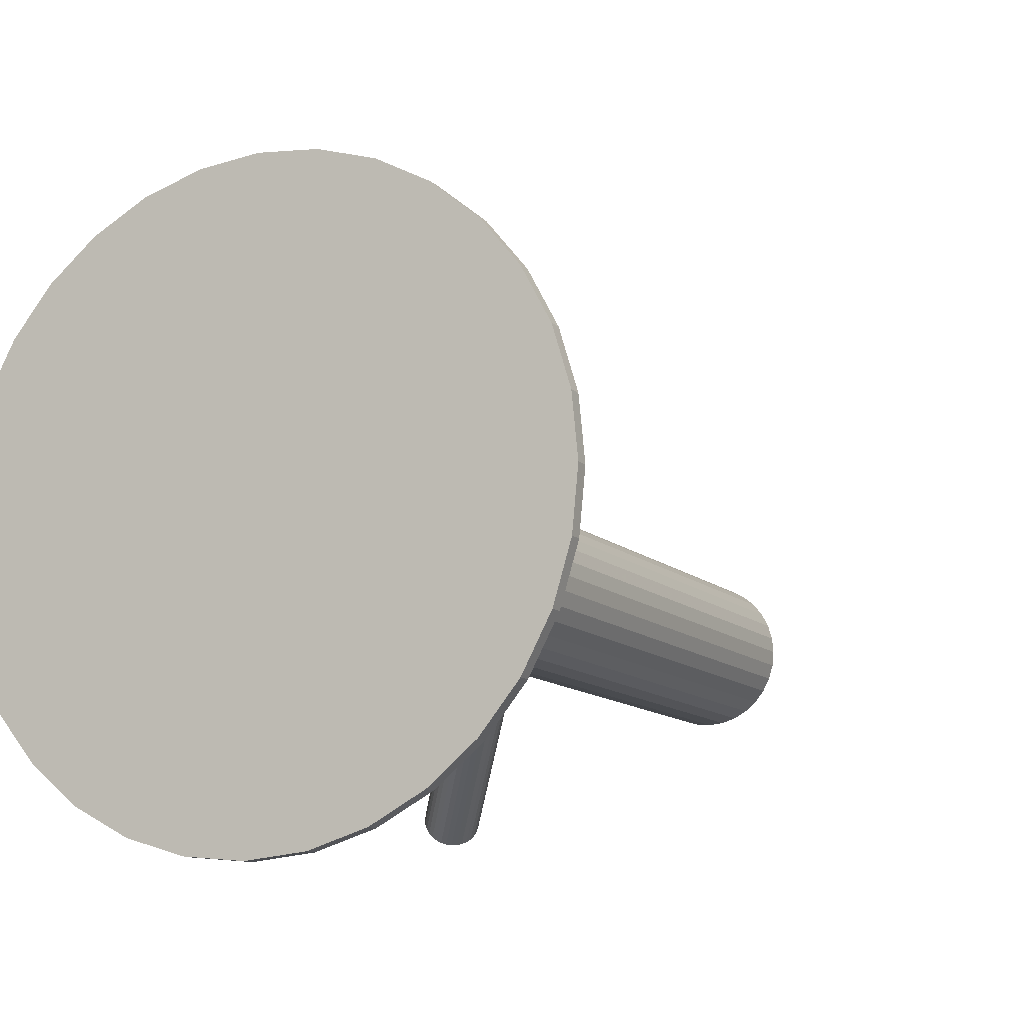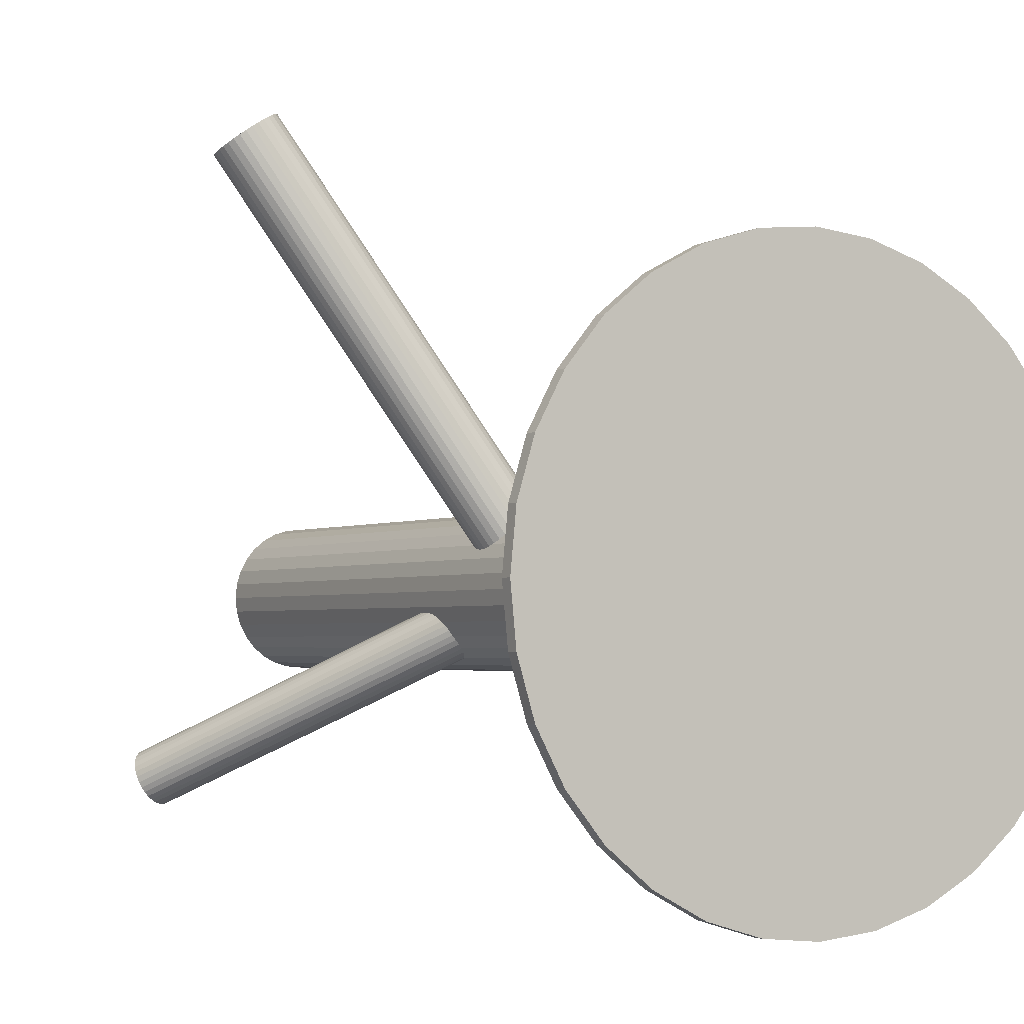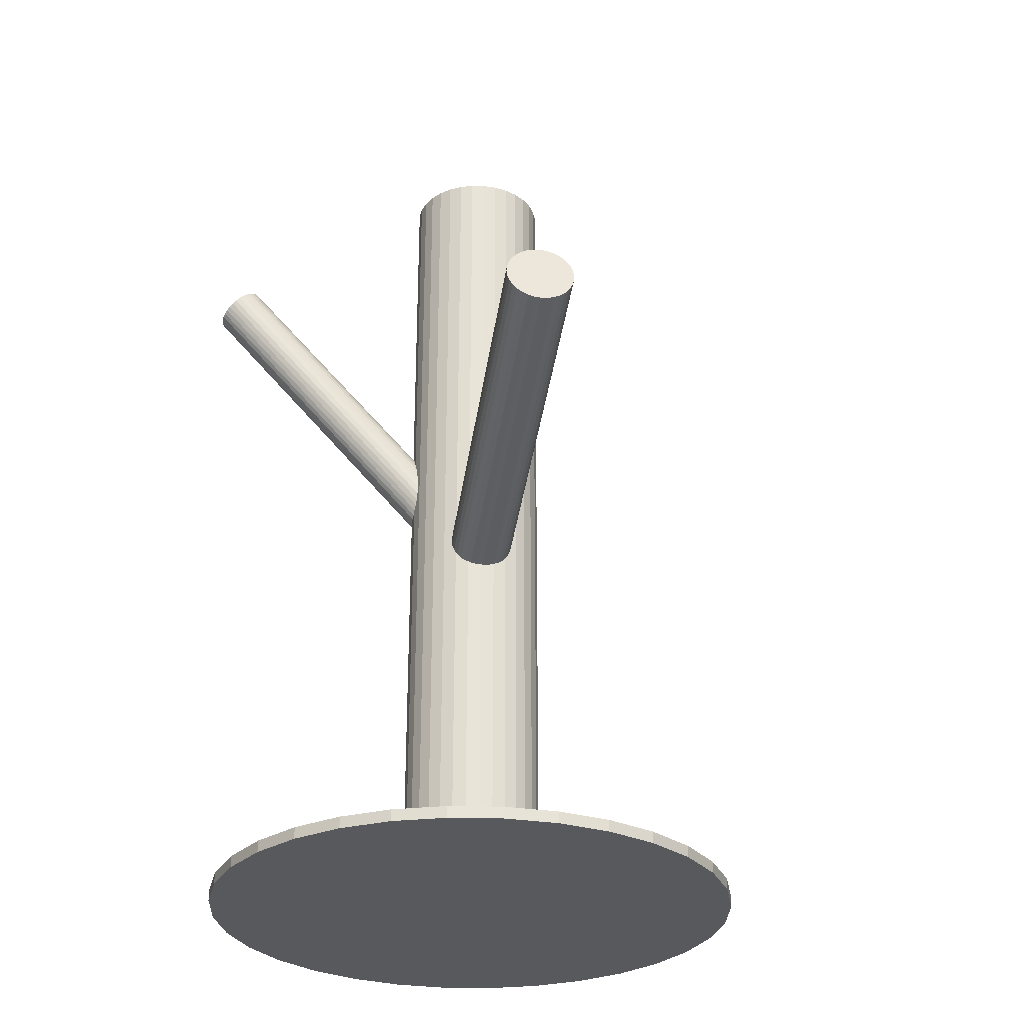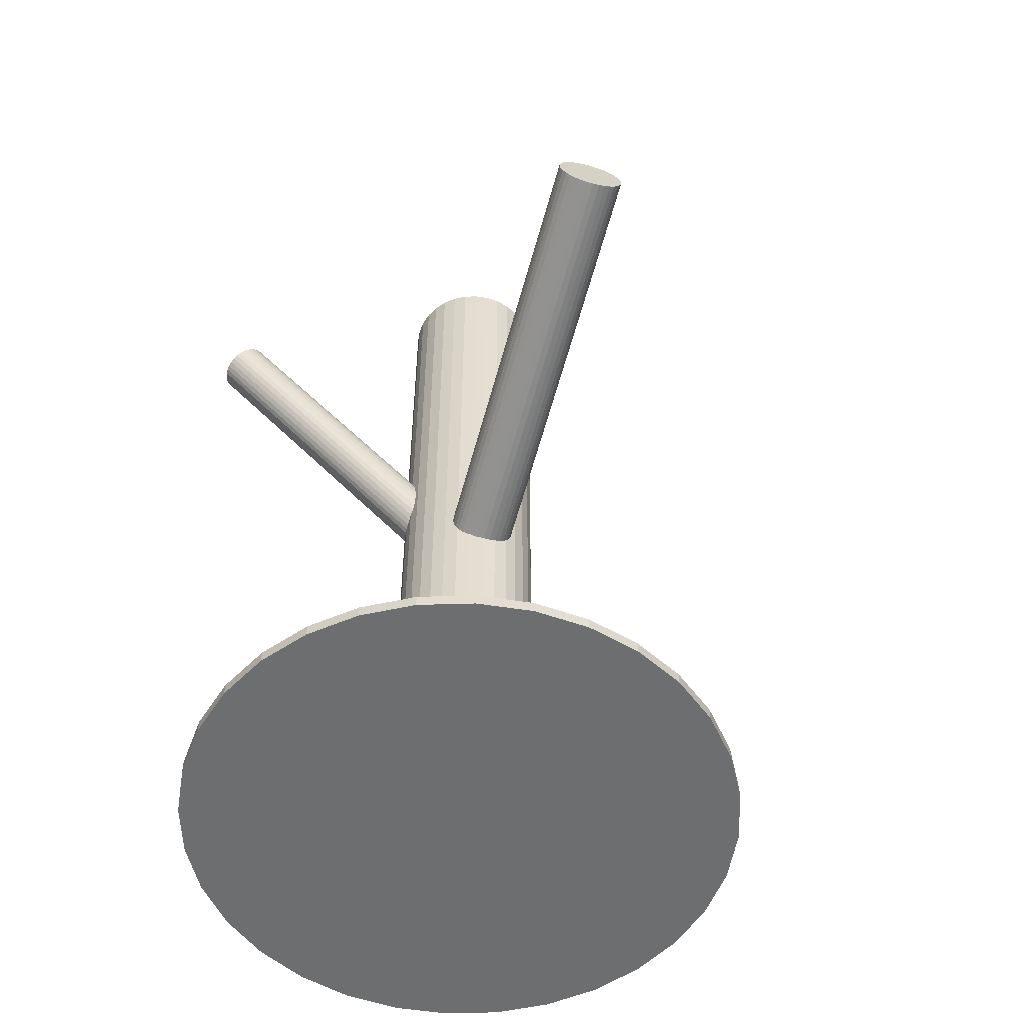
<metadata>
{"format":"obj","ext":"obj","renderer":"f3d","projection":"perspective","resolution":1024,"background":"white","views":[{"elev":-11.7,"azim":-153.3,"up":"+Y"},{"elev":-2.8,"azim":149.3,"up":"+Y"},{"elev":-29.1,"azim":138.7,"up":"+Z"},{"elev":-54.3,"azim":131.2,"up":"+Z"}]}
</metadata>
<code>
v -0.001307 -0.01784 -0.1109
v -0.001307 -0.01784 0.1109
v -0.001307 -0.03568 -0.1109
v -0.001307 -0.03568 0.1109
v -0.001307 2.61e-06 -0.1109
v -0.001307 2.61e-06 0.1109
v -0.01881 -0.02132 -0.1109
v -0.01881 -0.02132 0.1109
v -0.01881 -0.01436 -0.1109
v -0.01881 -0.01436 0.1109
v -0.01915 -0.01784 -0.1109
v -0.01915 -0.01784 0.1109
v 0.01353 -0.007927 -0.1109
v 0.01353 -0.007927 0.1109
v 0.01353 -0.02775 -0.1109
v 0.01353 -0.02775 0.1109
v 0.008606 -0.003004 -0.1109
v 0.008606 -0.003004 0.1109
v 0.008606 -0.03268 -0.1109
v 0.008606 -0.03268 0.1109
v 0.005521 -0.001356 -0.1109
v 0.005521 -0.001356 0.1109
v 0.005521 -0.03432 -0.1109
v 0.005521 -0.03432 0.1109
v -0.004788 -0.03534 -0.1109
v -0.004788 -0.03534 0.1109
v -0.004788 -0.0003402 -0.1109
v -0.004788 -0.0003402 0.1109
v 0.01518 -0.01101 -0.1109
v 0.01518 -0.01101 0.1109
v 0.01518 -0.02467 -0.1109
v 0.01518 -0.02467 0.1109
v 0.01131 -0.005223 -0.1109
v 0.01131 -0.005223 0.1109
v 0.01131 -0.03046 -0.1109
v 0.01131 -0.03046 0.1109
v -0.01392 -0.005223 -0.1109
v -0.01392 -0.005223 0.1109
v -0.01392 -0.03046 -0.1109
v -0.01392 -0.03046 0.1109
v -0.01779 -0.01101 -0.1109
v -0.01779 -0.01101 0.1109
v -0.01779 -0.02467 -0.1109
v -0.01779 -0.02467 0.1109
v 0.002174 -0.03534 -0.1109
v 0.002174 -0.03534 0.1109
v 0.002174 -0.0003402 -0.1109
v 0.002174 -0.0003402 0.1109
v -0.008135 -0.001356 -0.1109
v -0.008135 -0.001356 0.1109
v -0.008135 -0.03432 -0.1109
v -0.008135 -0.03432 0.1109
v -0.01122 -0.003004 -0.1109
v -0.01122 -0.003004 0.1109
v -0.01122 -0.03268 -0.1109
v -0.01122 -0.03268 0.1109
v -0.01614 -0.007927 -0.1109
v -0.01614 -0.007927 0.1109
v -0.01614 -0.02775 -0.1109
v -0.01614 -0.02775 0.1109
v 0.01654 -0.01784 -0.1109
v 0.01654 -0.01784 0.1109
v 0.01619 -0.02132 -0.1109
v 0.01619 -0.02132 0.1109
v 0.01619 -0.01436 -0.1109
v 0.01619 -0.01436 0.1109
v -0.001307 -0.01784 -0.01333
v 0.06189 0.08077 0.008972
v -0.0004762 -0.01654 -0.02141
v 0.06272 0.08207 0.0008853
v -0.002137 -0.01914 -0.005239
v 0.06106 0.07948 0.01706
v 0.005414 -0.02145 -0.01642
v 0.06861 0.07717 0.005877
v 0.004778 -0.02244 -0.01023
v 0.06797 0.07617 0.01207
v 0.005329 -0.02245 -0.01175
v 0.06852 0.07616 0.01055
v 0.005653 -0.02194 -0.0149
v 0.06885 0.07667 0.007394
v 0.004181 -0.02006 -0.01904
v 0.06738 0.07855 0.003254
v 0.003007 -0.0219 -0.007607
v 0.0662 0.07672 0.01469
v -0.001844 -0.0157 -0.02126
v 0.06135 0.08291 0.001041
v -0.003474 -0.01824 -0.005394
v 0.05972 0.08037 0.0169
v 0.003994 -0.02225 -0.008833
v 0.06719 0.07636 0.01346
v 0.004917 -0.02081 -0.01782
v 0.06811 0.0778 0.004479
v -0.004467 -0.01429 -0.02005
v 0.05873 0.08432 0.002248
v -0.005848 -0.01645 -0.006602
v 0.05735 0.08216 0.0157
v 0.002113 -0.01834 -0.0208
v 0.06531 0.08027 0.001501
v 0.0005781 -0.02074 -0.005854
v 0.06377 0.07788 0.01644
v 0.005624 -0.02228 -0.01333
v 0.06882 0.07633 0.008972
v -0.008237 -0.0134 -0.01333
v 0.05496 0.08521 0.008972
v -0.003192 -0.01494 -0.0208
v 0.06 0.08367 0.001501
v -0.004726 -0.01734 -0.005854
v 0.05847 0.08128 0.01644
v 0.003234 -0.01923 -0.02005
v 0.06643 0.07938 0.002248
v 0.001853 -0.02139 -0.006602
v 0.06505 0.07723 0.0157
v -0.007531 -0.01487 -0.008833
v 0.05566 0.08375 0.01346
v -0.006608 -0.01343 -0.01782
v 0.05659 0.08519 0.004479
v 0.0008599 -0.01744 -0.02126
v 0.06406 0.08118 0.001041
v -0.0007693 -0.01998 -0.005394
v 0.06243 0.07864 0.0169
v -0.00562 -0.01378 -0.01904
v 0.05758 0.08483 0.003254
v -0.006795 -0.01562 -0.007607
v 0.0564 0.083 0.01469
v -0.008266 -0.01374 -0.01175
v 0.05493 0.08488 0.01055
v -0.007942 -0.01323 -0.0149
v 0.05525 0.08538 0.007394
v -0.007392 -0.01324 -0.01642
v 0.0558 0.08537 0.005877
v -0.008028 -0.01423 -0.01023
v 0.05517 0.08438 0.01207
v -0.001307 -0.01784 -0.007215
v 0.05451 -0.06112 0.07451
v -0.005368 -0.01469 -0.002774
v 0.05045 -0.05798 0.07895
v 0.002754 -0.02099 -0.01166
v 0.05857 -0.06427 0.07007
v -0.002371 -0.01224 -0.003522
v 0.05345 -0.05552 0.07821
v 0.004382 -0.01748 -0.01091
v 0.0602 -0.06076 0.07082
v -0.0001021 -0.01163 -0.004747
v 0.05572 -0.05491 0.07698
v 0.00441 -0.01513 -0.009683
v 0.06023 -0.05841 0.07205
v -0.001235 -0.01182 -0.004074
v 0.05458 -0.0551 0.07765
v 0.004508 -0.01627 -0.01036
v 0.06033 -0.05956 0.07137
v 0.002856 -0.01247 -0.007215
v 0.05867 -0.05576 0.07451
v 0.003568 -0.01319 -0.008081
v 0.05939 -0.05647 0.07365
v 0.001983 -0.01196 -0.006348
v 0.0578 -0.05525 0.07538
v 0.0009846 -0.01168 -0.005515
v 0.0568 -0.05496 0.07621
v 0.004093 -0.01409 -0.008915
v 0.05991 -0.05737 0.07281
v -0.003466 -0.01288 -0.003112
v 0.05235 -0.05616 0.07862
v 0.004038 -0.0187 -0.01132
v 0.05986 -0.06198 0.07041
v -0.006102 -0.0158 -0.002859
v 0.04972 -0.05908 0.07887
v 0.001864 -0.02198 -0.01157
v 0.05768 -0.06526 0.07016
v -0.004478 -0.0137 -0.002859
v 0.05134 -0.05699 0.07887
v 0.003488 -0.01988 -0.01157
v 0.05931 -0.06317 0.07016
v -0.006652 -0.01698 -0.003112
v 0.04917 -0.06027 0.07862
v 0.0008523 -0.0228 -0.01132
v 0.05667 -0.06609 0.07041
v -0.006706 -0.02159 -0.005515
v 0.04911 -0.06488 0.07621
v -0.003598 -0.024 -0.008915
v 0.05222 -0.06729 0.07281
v -0.004597 -0.02372 -0.008081
v 0.05122 -0.067 0.07365
v -0.006181 -0.02249 -0.006348
v 0.04964 -0.06577 0.07538
v -0.005469 -0.02321 -0.007215
v 0.05035 -0.06649 0.07451
v -0.007122 -0.01941 -0.004074
v 0.0487 -0.06269 0.07765
v -0.001378 -0.02386 -0.01036
v 0.05444 -0.06715 0.07137
v -0.007024 -0.02055 -0.004747
v 0.04879 -0.06384 0.07698
v -0.002511 -0.02405 -0.009683
v 0.05331 -0.06734 0.07205
v -0.006996 -0.0182 -0.003522
v 0.04882 -0.06149 0.07821
v -0.0002426 -0.02344 -0.01091
v 0.05557 -0.06672 0.07082
v -0.001307 -0.01784 -0.1109
v -0.001307 -0.01784 -0.108
v -0.001307 0.0497 -0.1109
v -0.001307 0.0497 -0.108
v -0.001307 -0.08538 -0.1109
v -0.001307 -0.08538 -0.108
v 0.05485 -0.05536 -0.1109
v 0.05485 -0.05536 -0.108
v 0.05485 0.01968 -0.1109
v 0.05485 0.01968 -0.108
v -0.04907 -0.0656 -0.1109
v -0.04907 -0.0656 -0.108
v -0.04907 0.02992 -0.1109
v -0.04907 0.02992 -0.108
v 0.06109 -0.04369 -0.1109
v 0.06109 -0.04369 -0.108
v 0.06109 0.008007 -0.1109
v 0.06109 0.008007 -0.108
v -0.03883 0.03832 -0.1109
v -0.03883 0.03832 -0.108
v -0.03883 -0.074 -0.1109
v -0.03883 -0.074 -0.108
v 0.01187 0.0484 -0.1109
v 0.01187 0.0484 -0.108
v 0.01187 -0.08408 -0.1109
v 0.01187 -0.08408 -0.108
v 0.06623 -0.01784 -0.1109
v 0.06623 -0.01784 -0.108
v 0.06494 -0.004663 -0.1109
v 0.06494 -0.004663 -0.108
v 0.06494 -0.03102 -0.1109
v 0.06494 -0.03102 -0.108
v -0.02715 0.04456 -0.1109
v -0.02715 0.04456 -0.108
v -0.02715 -0.08024 -0.1109
v -0.02715 -0.08024 -0.108
v 0.02454 0.04456 -0.1109
v 0.02454 0.04456 -0.108
v 0.02454 -0.08024 -0.1109
v 0.02454 -0.08024 -0.108
v -0.06755 -0.004663 -0.1109
v -0.06755 -0.004663 -0.108
v -0.06755 -0.03102 -0.1109
v -0.06755 -0.03102 -0.108
v -0.06885 -0.01784 -0.1109
v -0.06885 -0.01784 -0.108
v -0.01448 0.0484 -0.1109
v -0.01448 0.0484 -0.108
v -0.01448 -0.08408 -0.1109
v -0.01448 -0.08408 -0.108
v 0.03622 0.03832 -0.1109
v 0.03622 0.03832 -0.108
v 0.03622 -0.074 -0.1109
v 0.03622 -0.074 -0.108
v -0.06371 -0.04369 -0.1109
v -0.06371 -0.04369 -0.108
v -0.06371 0.008007 -0.1109
v -0.06371 0.008007 -0.108
v 0.04645 -0.0656 -0.1109
v 0.04645 -0.0656 -0.108
v 0.04645 0.02992 -0.1109
v 0.04645 0.02992 -0.108
v -0.05747 -0.05536 -0.1109
v -0.05747 -0.05536 -0.108
v -0.05747 0.01968 -0.1109
v -0.05747 0.01968 -0.108
f 61 1 65
f 61 65 62
f 62 65 66
f 62 66 2
f 65 1 29
f 65 29 66
f 66 29 30
f 66 30 2
f 29 1 13
f 29 13 30
f 30 13 14
f 30 14 2
f 13 1 33
f 13 33 14
f 14 33 34
f 14 34 2
f 33 1 17
f 33 17 34
f 34 17 18
f 34 18 2
f 17 1 21
f 17 21 18
f 18 21 22
f 18 22 2
f 21 1 47
f 21 47 22
f 22 47 48
f 22 48 2
f 47 1 5
f 47 5 48
f 48 5 6
f 48 6 2
f 5 1 27
f 5 27 6
f 6 27 28
f 6 28 2
f 27 1 49
f 27 49 28
f 28 49 50
f 28 50 2
f 49 1 53
f 49 53 50
f 50 53 54
f 50 54 2
f 53 1 37
f 53 37 54
f 54 37 38
f 54 38 2
f 37 1 57
f 37 57 38
f 38 57 58
f 38 58 2
f 57 1 41
f 57 41 58
f 58 41 42
f 58 42 2
f 41 1 9
f 41 9 42
f 42 9 10
f 42 10 2
f 9 1 11
f 9 11 10
f 10 11 12
f 10 12 2
f 11 1 7
f 11 7 12
f 12 7 8
f 12 8 2
f 7 1 43
f 7 43 8
f 8 43 44
f 8 44 2
f 43 1 59
f 43 59 44
f 44 59 60
f 44 60 2
f 59 1 39
f 59 39 60
f 60 39 40
f 60 40 2
f 39 1 55
f 39 55 40
f 40 55 56
f 40 56 2
f 55 1 51
f 55 51 56
f 56 51 52
f 56 52 2
f 51 1 25
f 51 25 52
f 52 25 26
f 52 26 2
f 25 1 3
f 25 3 26
f 26 3 4
f 26 4 2
f 3 1 45
f 3 45 4
f 4 45 46
f 4 46 2
f 45 1 23
f 45 23 46
f 46 23 24
f 46 24 2
f 23 1 19
f 23 19 24
f 24 19 20
f 24 20 2
f 19 1 35
f 19 35 20
f 20 35 36
f 20 36 2
f 35 1 15
f 35 15 36
f 36 15 16
f 36 16 2
f 15 1 31
f 15 31 16
f 16 31 32
f 16 32 2
f 31 1 63
f 31 63 32
f 32 63 64
f 32 64 2
f 63 1 61
f 63 61 64
f 64 61 62
f 64 62 2
f 103 67 125
f 103 125 104
f 104 125 126
f 104 126 68
f 125 67 131
f 125 131 126
f 126 131 132
f 126 132 68
f 131 67 113
f 131 113 132
f 132 113 114
f 132 114 68
f 113 67 123
f 113 123 114
f 114 123 124
f 114 124 68
f 123 67 95
f 123 95 124
f 124 95 96
f 124 96 68
f 95 67 107
f 95 107 96
f 96 107 108
f 96 108 68
f 107 67 87
f 107 87 108
f 108 87 88
f 108 88 68
f 87 67 71
f 87 71 88
f 88 71 72
f 88 72 68
f 71 67 119
f 71 119 72
f 72 119 120
f 72 120 68
f 119 67 99
f 119 99 120
f 120 99 100
f 120 100 68
f 99 67 111
f 99 111 100
f 100 111 112
f 100 112 68
f 111 67 83
f 111 83 112
f 112 83 84
f 112 84 68
f 83 67 89
f 83 89 84
f 84 89 90
f 84 90 68
f 89 67 75
f 89 75 90
f 90 75 76
f 90 76 68
f 75 67 77
f 75 77 76
f 76 77 78
f 76 78 68
f 77 67 101
f 77 101 78
f 78 101 102
f 78 102 68
f 101 67 79
f 101 79 102
f 102 79 80
f 102 80 68
f 79 67 73
f 79 73 80
f 80 73 74
f 80 74 68
f 73 67 91
f 73 91 74
f 74 91 92
f 74 92 68
f 91 67 81
f 91 81 92
f 92 81 82
f 92 82 68
f 81 67 109
f 81 109 82
f 82 109 110
f 82 110 68
f 109 67 97
f 109 97 110
f 110 97 98
f 110 98 68
f 97 67 117
f 97 117 98
f 98 117 118
f 98 118 68
f 117 67 69
f 117 69 118
f 118 69 70
f 118 70 68
f 69 67 85
f 69 85 70
f 70 85 86
f 70 86 68
f 85 67 105
f 85 105 86
f 86 105 106
f 86 106 68
f 105 67 93
f 105 93 106
f 106 93 94
f 106 94 68
f 93 67 121
f 93 121 94
f 94 121 122
f 94 122 68
f 121 67 115
f 121 115 122
f 122 115 116
f 122 116 68
f 115 67 129
f 115 129 116
f 116 129 130
f 116 130 68
f 129 67 127
f 129 127 130
f 130 127 128
f 130 128 68
f 127 67 103
f 127 103 128
f 128 103 104
f 128 104 68
f 151 133 155
f 151 155 152
f 152 155 156
f 152 156 134
f 155 133 157
f 155 157 156
f 156 157 158
f 156 158 134
f 157 133 143
f 157 143 158
f 158 143 144
f 158 144 134
f 143 133 147
f 143 147 144
f 144 147 148
f 144 148 134
f 147 133 139
f 147 139 148
f 148 139 140
f 148 140 134
f 139 133 161
f 139 161 140
f 140 161 162
f 140 162 134
f 161 133 169
f 161 169 162
f 162 169 170
f 162 170 134
f 169 133 135
f 169 135 170
f 170 135 136
f 170 136 134
f 135 133 165
f 135 165 136
f 136 165 166
f 136 166 134
f 165 133 173
f 165 173 166
f 166 173 174
f 166 174 134
f 173 133 195
f 173 195 174
f 174 195 196
f 174 196 134
f 195 133 187
f 195 187 196
f 196 187 188
f 196 188 134
f 187 133 191
f 187 191 188
f 188 191 192
f 188 192 134
f 191 133 177
f 191 177 192
f 192 177 178
f 192 178 134
f 177 133 183
f 177 183 178
f 178 183 184
f 178 184 134
f 183 133 185
f 183 185 184
f 184 185 186
f 184 186 134
f 185 133 181
f 185 181 186
f 186 181 182
f 186 182 134
f 181 133 179
f 181 179 182
f 182 179 180
f 182 180 134
f 179 133 193
f 179 193 180
f 180 193 194
f 180 194 134
f 193 133 189
f 193 189 194
f 194 189 190
f 194 190 134
f 189 133 197
f 189 197 190
f 190 197 198
f 190 198 134
f 197 133 175
f 197 175 198
f 198 175 176
f 198 176 134
f 175 133 167
f 175 167 176
f 176 167 168
f 176 168 134
f 167 133 137
f 167 137 168
f 168 137 138
f 168 138 134
f 137 133 171
f 137 171 138
f 138 171 172
f 138 172 134
f 171 133 163
f 171 163 172
f 172 163 164
f 172 164 134
f 163 133 141
f 163 141 164
f 164 141 142
f 164 142 134
f 141 133 149
f 141 149 142
f 142 149 150
f 142 150 134
f 149 133 145
f 149 145 150
f 150 145 146
f 150 146 134
f 145 133 159
f 145 159 146
f 146 159 160
f 146 160 134
f 159 133 153
f 159 153 160
f 160 153 154
f 160 154 134
f 153 133 151
f 153 151 154
f 154 151 152
f 154 152 134
f 225 199 227
f 225 227 226
f 226 227 228
f 226 228 200
f 227 199 215
f 227 215 228
f 228 215 216
f 228 216 200
f 215 199 207
f 215 207 216
f 216 207 208
f 216 208 200
f 207 199 259
f 207 259 208
f 208 259 260
f 208 260 200
f 259 199 249
f 259 249 260
f 260 249 250
f 260 250 200
f 249 199 235
f 249 235 250
f 250 235 236
f 250 236 200
f 235 199 221
f 235 221 236
f 236 221 222
f 236 222 200
f 221 199 201
f 221 201 222
f 222 201 202
f 222 202 200
f 201 199 245
f 201 245 202
f 202 245 246
f 202 246 200
f 245 199 231
f 245 231 246
f 246 231 232
f 246 232 200
f 231 199 217
f 231 217 232
f 232 217 218
f 232 218 200
f 217 199 211
f 217 211 218
f 218 211 212
f 218 212 200
f 211 199 263
f 211 263 212
f 212 263 264
f 212 264 200
f 263 199 255
f 263 255 264
f 264 255 256
f 264 256 200
f 255 199 239
f 255 239 256
f 256 239 240
f 256 240 200
f 239 199 243
f 239 243 240
f 240 243 244
f 240 244 200
f 243 199 241
f 243 241 244
f 244 241 242
f 244 242 200
f 241 199 253
f 241 253 242
f 242 253 254
f 242 254 200
f 253 199 261
f 253 261 254
f 254 261 262
f 254 262 200
f 261 199 209
f 261 209 262
f 262 209 210
f 262 210 200
f 209 199 219
f 209 219 210
f 210 219 220
f 210 220 200
f 219 199 233
f 219 233 220
f 220 233 234
f 220 234 200
f 233 199 247
f 233 247 234
f 234 247 248
f 234 248 200
f 247 199 203
f 247 203 248
f 248 203 204
f 248 204 200
f 203 199 223
f 203 223 204
f 204 223 224
f 204 224 200
f 223 199 237
f 223 237 224
f 224 237 238
f 224 238 200
f 237 199 251
f 237 251 238
f 238 251 252
f 238 252 200
f 251 199 257
f 251 257 252
f 252 257 258
f 252 258 200
f 257 199 205
f 257 205 258
f 258 205 206
f 258 206 200
f 205 199 213
f 205 213 206
f 206 213 214
f 206 214 200
f 213 199 229
f 213 229 214
f 214 229 230
f 214 230 200
f 229 199 225
f 229 225 230
f 230 225 226
f 230 226 200

</code>
